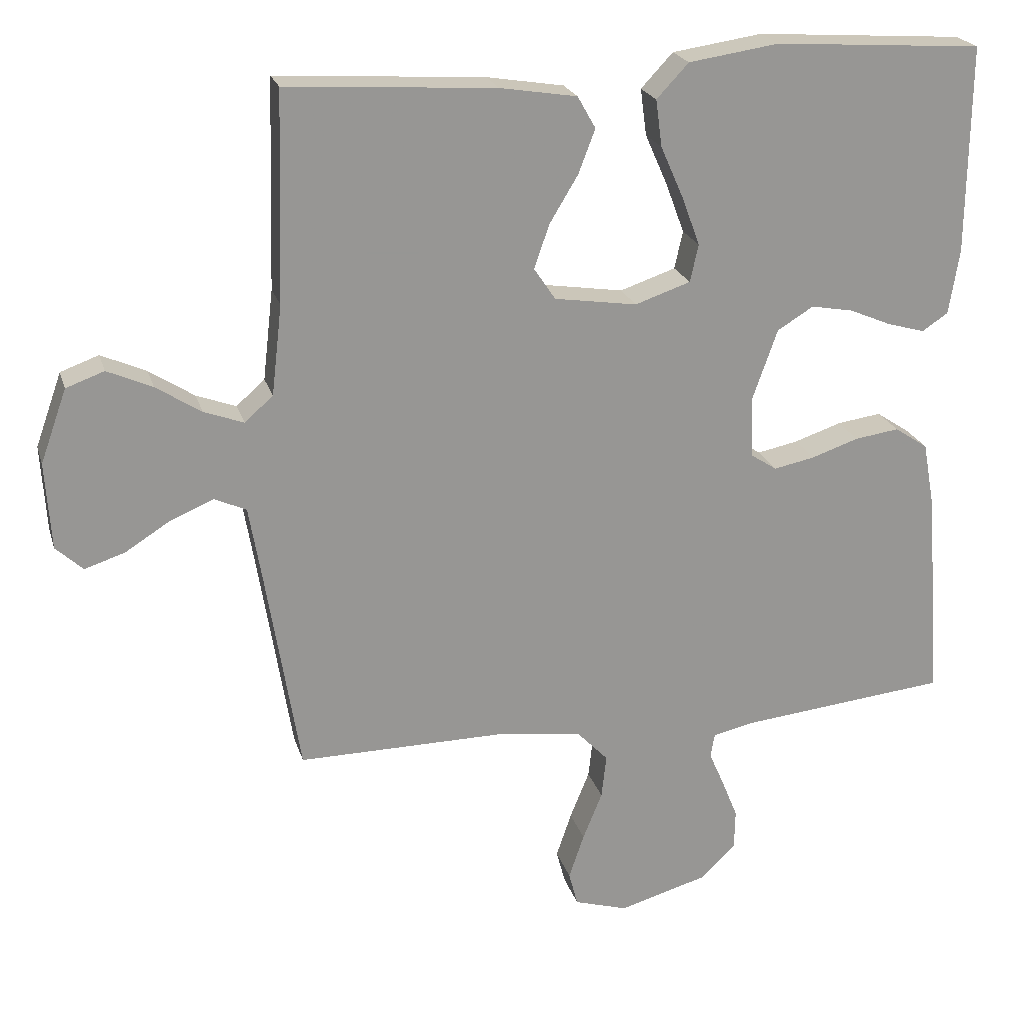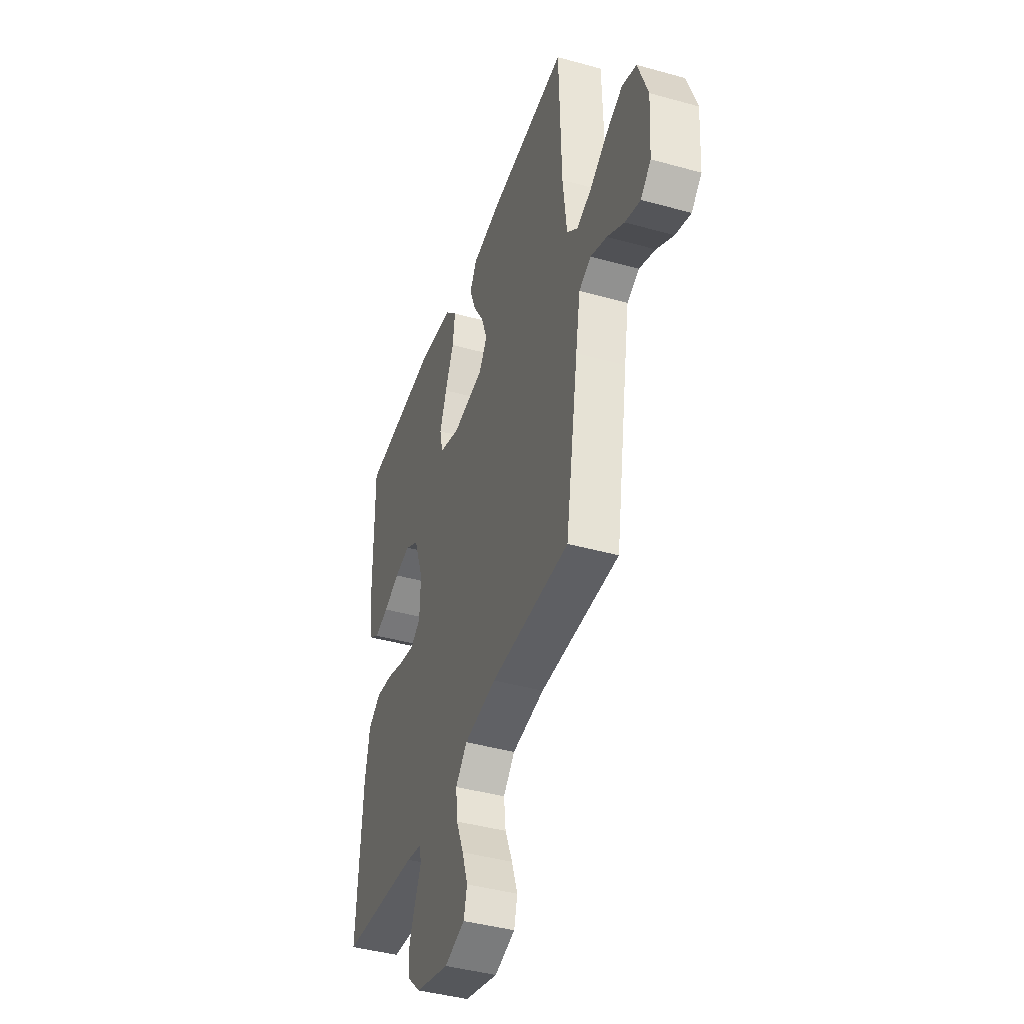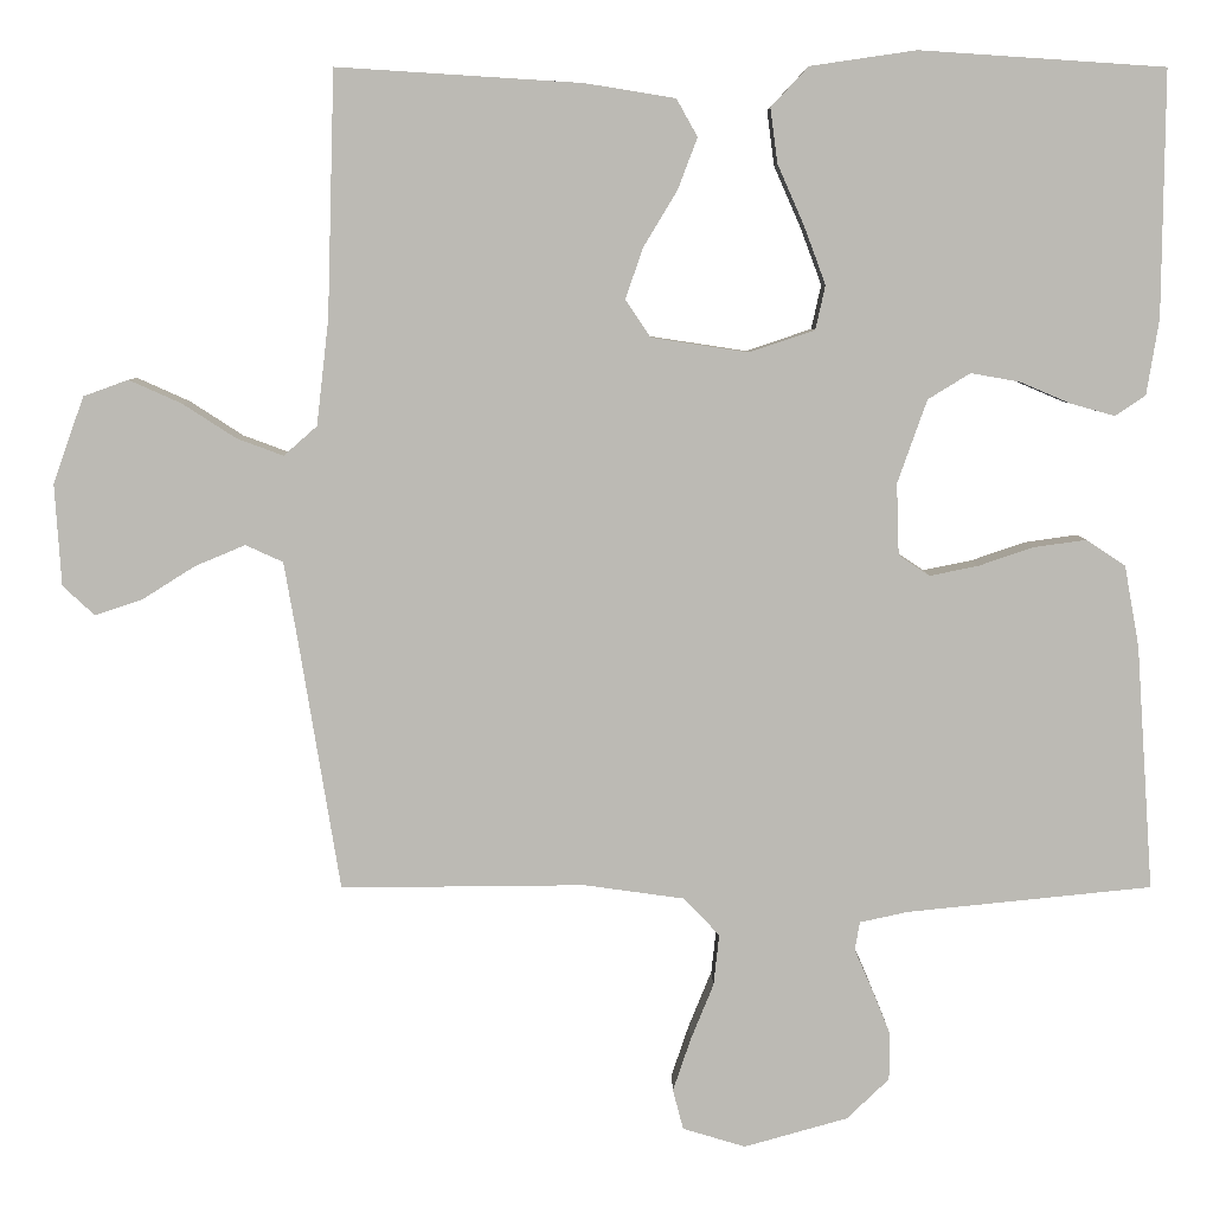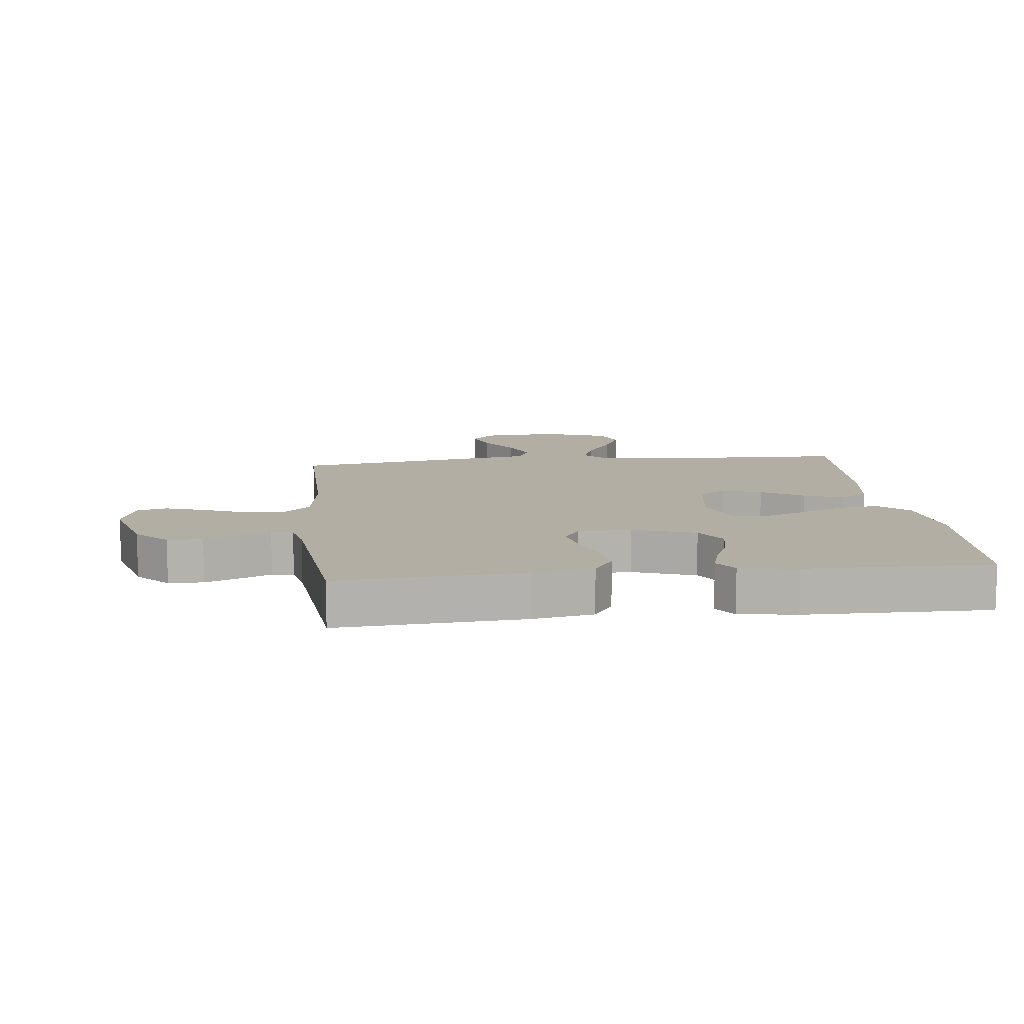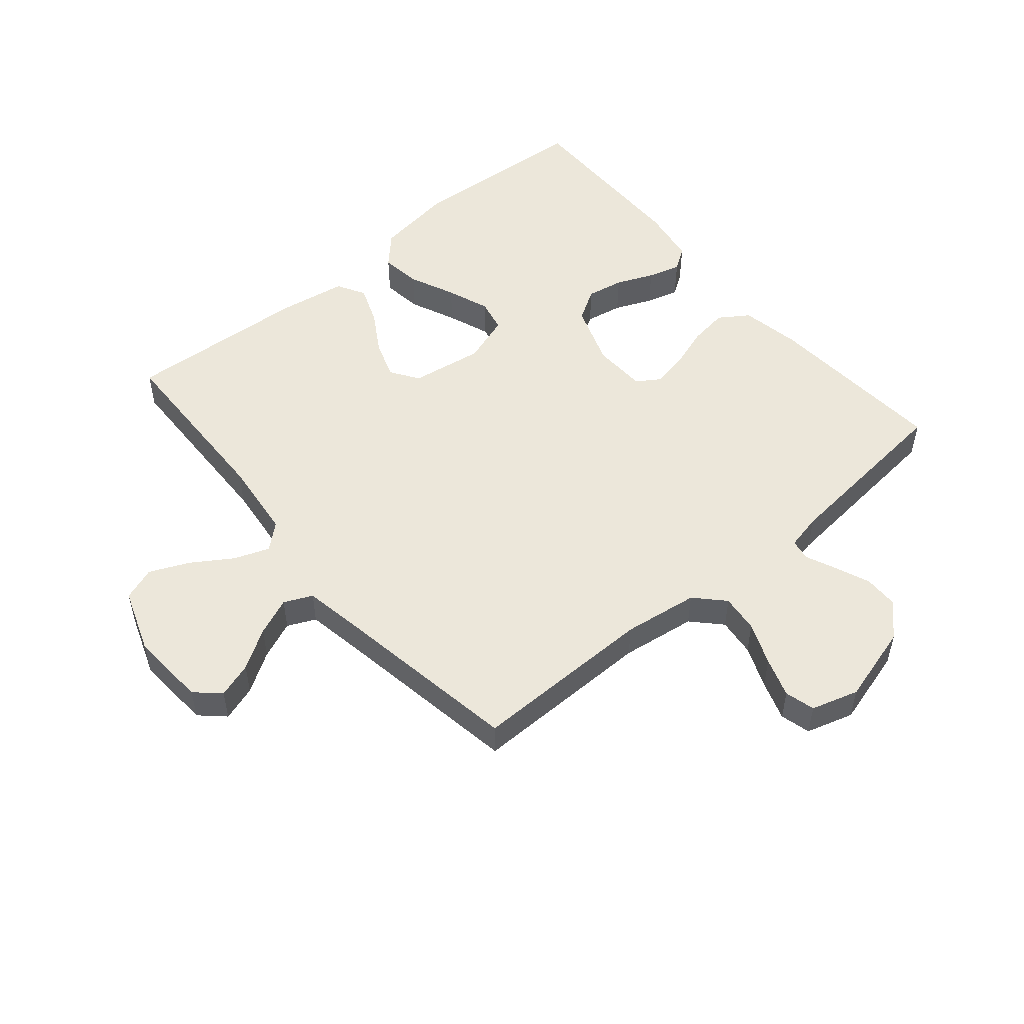
<metadata>
{"format":"obj","ext":"obj","renderer":"f3d","projection":"perspective","resolution":1024,"background":"white","views":[{"elev":22.1,"azim":165.0,"up":"+Z"},{"elev":-42.1,"azim":71.5,"up":"+Z"},{"elev":6.4,"azim":179.8,"up":"+Z"},{"elev":10.9,"azim":-96.4,"up":"+Y"},{"elev":51.7,"azim":139.9,"up":"+Y"}]}
</metadata>
<code>
v 0.5 0.07 -0.5
v 0.2 0.07 -0.497
v 0.077 0.07 -0.514
v 0.033 0.07 -0.56
v 0.04 0.07 -0.623
v 0.068 0.07 -0.692
v 0.09 0.07 -0.757
v 0.077 0.07 -0.806
v 0 0.07 -0.829
v -0.127 0.07 -0.793
v -0.179 0.07 -0.743
v -0.18 0.07 -0.686
v -0.157 0.07 -0.629
v -0.135 0.07 -0.579
v -0.141 0.07 -0.544
v -0.2 0.07 -0.531
v -0.5 0.07 -0.5
v -0.479 0.07 -0.2
v -0.461 0.07 -0.101
v -0.413 0.07 -0.069
v -0.349 0.07 -0.078
v -0.281 0.07 -0.101
v -0.222 0.07 -0.113
v -0.184 0.07 -0.088
v -0.181 0.07 0
v -0.217 0.07 0.102
v -0.269 0.07 0.134
v -0.33 0.07 0.123
v -0.391 0.07 0.097
v -0.445 0.07 0.082
v -0.482 0.07 0.107
v -0.497 0.07 0.2
v -0.5 0.07 0.5
v -0.2 0.07 0.52
v -0.07 0.07 0.501
v -0.024 0.07 0.452
v -0.033 0.07 0.385
v -0.066 0.07 0.31
v -0.092 0.07 0.24
v -0.08 0.07 0.186
v 0 0.07 0.159
v 0.119 0.07 0.177
v 0.15 0.07 0.223
v 0.128 0.07 0.286
v 0.087 0.07 0.354
v 0.063 0.07 0.417
v 0.089 0.07 0.463
v 0.2 0.07 0.481
v 0.5 0.07 0.5
v 0.509 0.07 0.2
v 0.524 0.07 0.07
v 0.565 0.07 0.034
v 0.622 0.07 0.055
v 0.687 0.07 0.097
v 0.752 0.07 0.126
v 0.807 0.07 0.106
v 0.845 0.07 0
v 0.837 0.07 -0.125
v 0.798 0.07 -0.161
v 0.74 0.07 -0.142
v 0.675 0.07 -0.101
v 0.613 0.07 -0.075
v 0.567 0.07 -0.096
v 0.549 0.07 -0.2
v 0.5 0 -0.5
v 0.2 0 -0.497
v 0.077 0 -0.514
v 0.033 0 -0.56
v 0.04 0 -0.623
v 0.068 0 -0.692
v 0.09 0 -0.757
v 0.077 0 -0.806
v 0 0 -0.829
v -0.127 0 -0.793
v -0.179 0 -0.743
v -0.18 0 -0.686
v -0.157 0 -0.629
v -0.135 0 -0.579
v -0.141 0 -0.544
v -0.2 0 -0.531
v -0.5 0 -0.5
v -0.479 0 -0.2
v -0.461 0 -0.101
v -0.413 0 -0.069
v -0.349 0 -0.078
v -0.281 0 -0.101
v -0.222 0 -0.113
v -0.184 0 -0.088
v -0.181 0 0
v -0.217 0 0.102
v -0.269 0 0.134
v -0.33 0 0.123
v -0.391 0 0.097
v -0.445 0 0.082
v -0.482 0 0.107
v -0.497 0 0.2
v -0.5 0 0.5
v -0.2 0 0.52
v -0.07 0 0.501
v -0.024 0 0.452
v -0.033 0 0.385
v -0.066 0 0.31
v -0.092 0 0.24
v -0.08 0 0.186
v 0 0 0.159
v 0.119 0 0.177
v 0.15 0 0.223
v 0.128 0 0.286
v 0.087 0 0.354
v 0.063 0 0.417
v 0.089 0 0.463
v 0.2 0 0.481
v 0.5 0 0.5
v 0.509 0 0.2
v 0.524 0 0.07
v 0.565 0 0.034
v 0.622 0 0.055
v 0.687 0 0.097
v 0.752 0 0.126
v 0.807 0 0.106
v 0.845 0 0
v 0.837 0 -0.125
v 0.798 0 -0.161
v 0.74 0 -0.142
v 0.675 0 -0.101
v 0.613 0 -0.075
v 0.567 0 -0.096
v 0.549 0 -0.2
f 58 59 60 61
f 58 61 62
f 57 58 62
f 56 57 62
f 53 54 55 56
f 52 53 56 62
f 51 52 62 63
f 47 48 49 50
f 47 50 51
f 44 45 46 47
f 43 44 47 51
f 42 43 51 63
f 35 36 37 38
f 35 38 39
f 34 35 39
f 33 34 39 40
f 31 32 33 40
f 28 29 30 31
f 27 28 31 40
f 19 20 21 22
f 19 22 23
f 16 17 18 19
f 15 16 19 23
f 11 12 13 14
f 9 10 11 14
f 9 14 15
f 5 6 7 8
f 5 8 9 15
f 64 1 2
f 64 2 3
f 41 42 63 64
f 41 64 3
f 26 27 40 41
f 25 26 41 3
f 24 25 3 4
f 15 23 24
f 4 5 15 24
f 125 124 123 122
f 126 125 122
f 126 122 121
f 126 121 120
f 120 119 118 117
f 126 120 117 116
f 127 126 116 115
f 114 113 112 111
f 115 114 111
f 111 110 109 108
f 115 111 108 107
f 127 115 107 106
f 102 101 100 99
f 103 102 99
f 103 99 98
f 104 103 98 97
f 104 97 96 95
f 95 94 93 92
f 104 95 92 91
f 86 85 84 83
f 87 86 83
f 83 82 81 80
f 87 83 80 79
f 78 77 76 75
f 78 75 74 73
f 79 78 73
f 72 71 70 69
f 79 73 72 69
f 66 65 128
f 67 66 128
f 128 127 106 105
f 67 128 105
f 105 104 91 90
f 67 105 90 89
f 68 67 89 88
f 88 87 79
f 88 79 69 68
f 1 65 66 2
f 2 66 67 3
f 3 67 68 4
f 4 68 69 5
f 5 69 70 6
f 6 70 71 7
f 7 71 72 8
f 8 72 73 9
f 9 73 74 10
f 10 74 75 11
f 11 75 76 12
f 12 76 77 13
f 13 77 78 14
f 14 78 79 15
f 15 79 80 16
f 16 80 81 17
f 17 81 82 18
f 18 82 83 19
f 19 83 84 20
f 20 84 85 21
f 21 85 86 22
f 22 86 87 23
f 23 87 88 24
f 24 88 89 25
f 25 89 90 26
f 26 90 91 27
f 27 91 92 28
f 28 92 93 29
f 29 93 94 30
f 30 94 95 31
f 31 95 96 32
f 32 96 97 33
f 33 97 98 34
f 34 98 99 35
f 35 99 100 36
f 36 100 101 37
f 37 101 102 38
f 38 102 103 39
f 39 103 104 40
f 40 104 105 41
f 41 105 106 42
f 42 106 107 43
f 43 107 108 44
f 44 108 109 45
f 45 109 110 46
f 46 110 111 47
f 47 111 112 48
f 48 112 113 49
f 49 113 114 50
f 50 114 115 51
f 51 115 116 52
f 52 116 117 53
f 53 117 118 54
f 54 118 119 55
f 55 119 120 56
f 56 120 121 57
f 57 121 122 58
f 58 122 123 59
f 59 123 124 60
f 60 124 125 61
f 61 125 126 62
f 62 126 127 63
f 63 127 128 64
f 64 128 65 1

</code>
